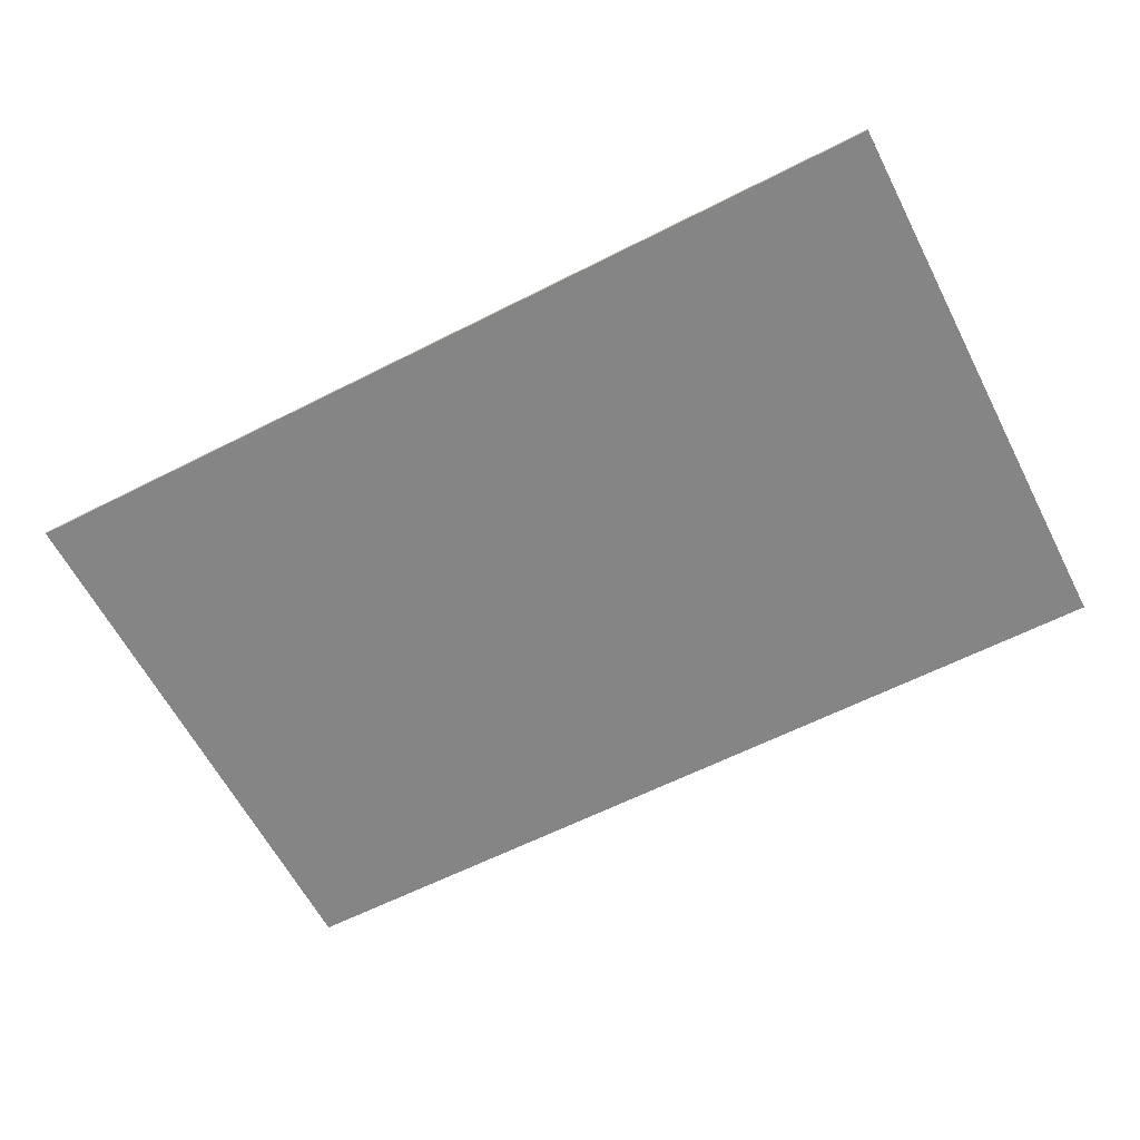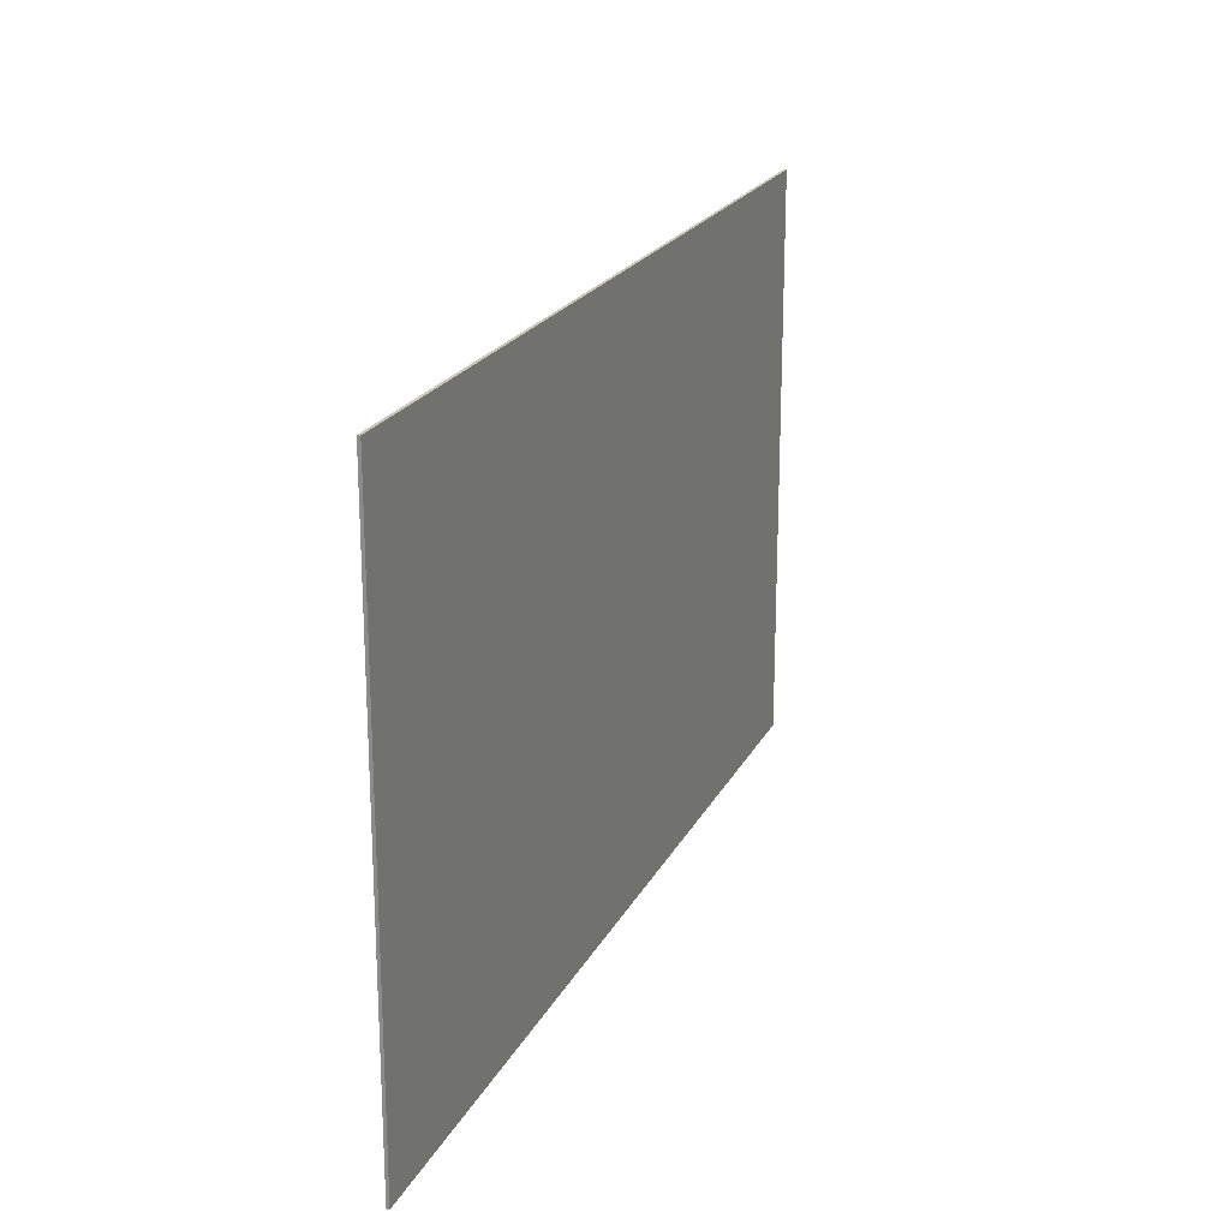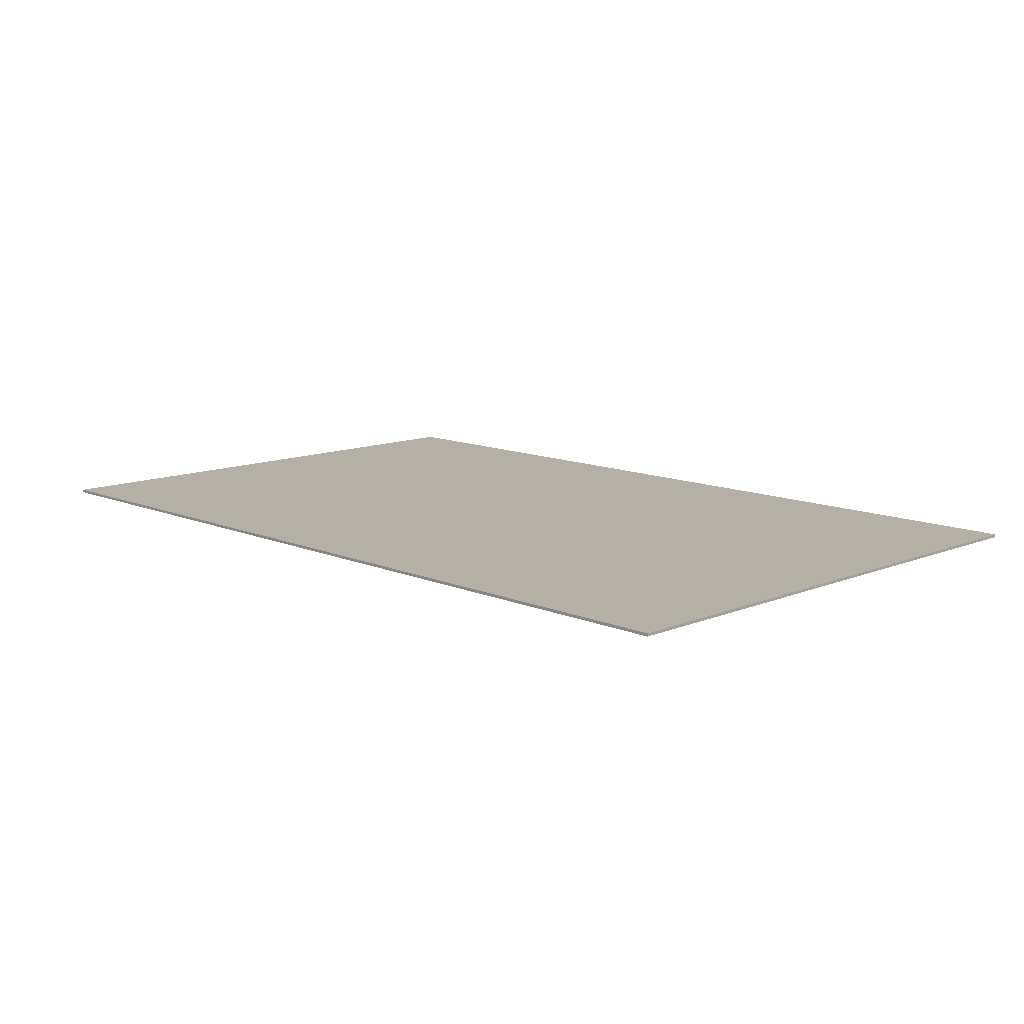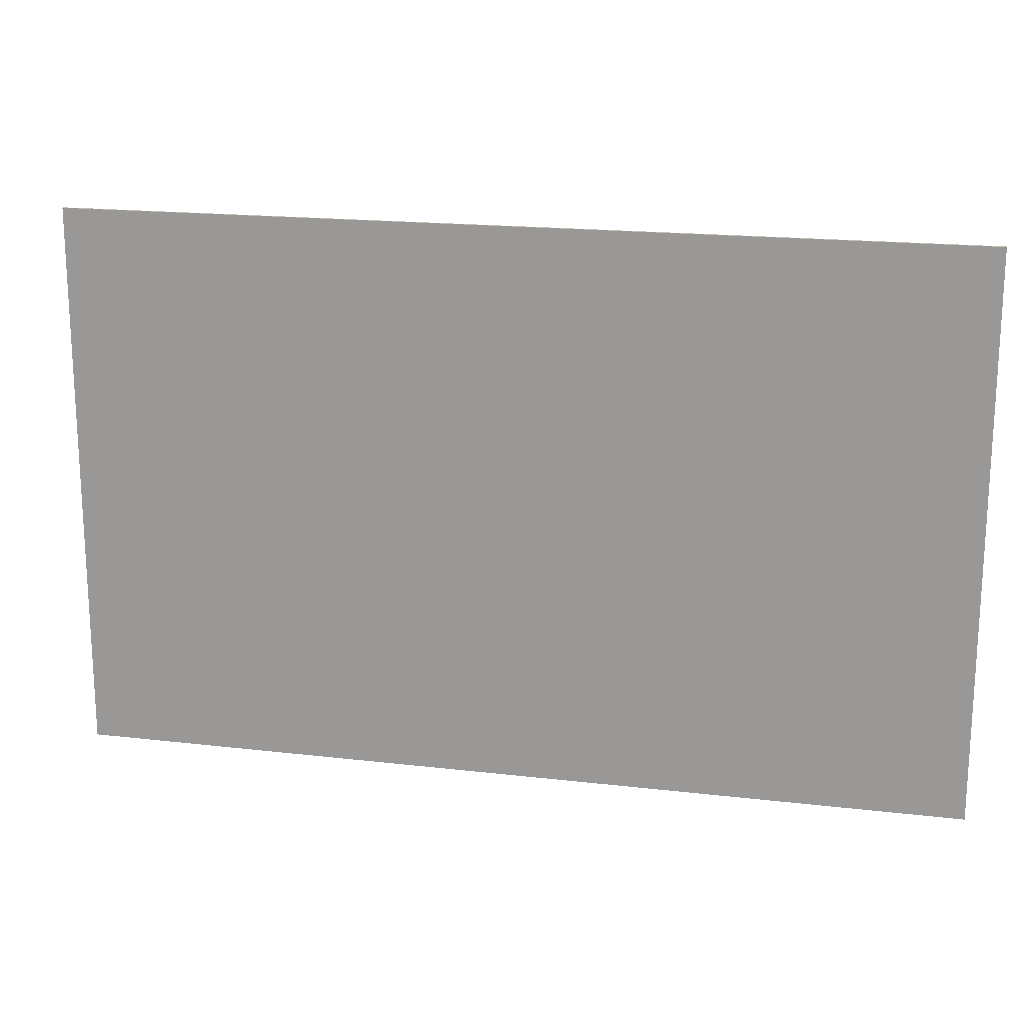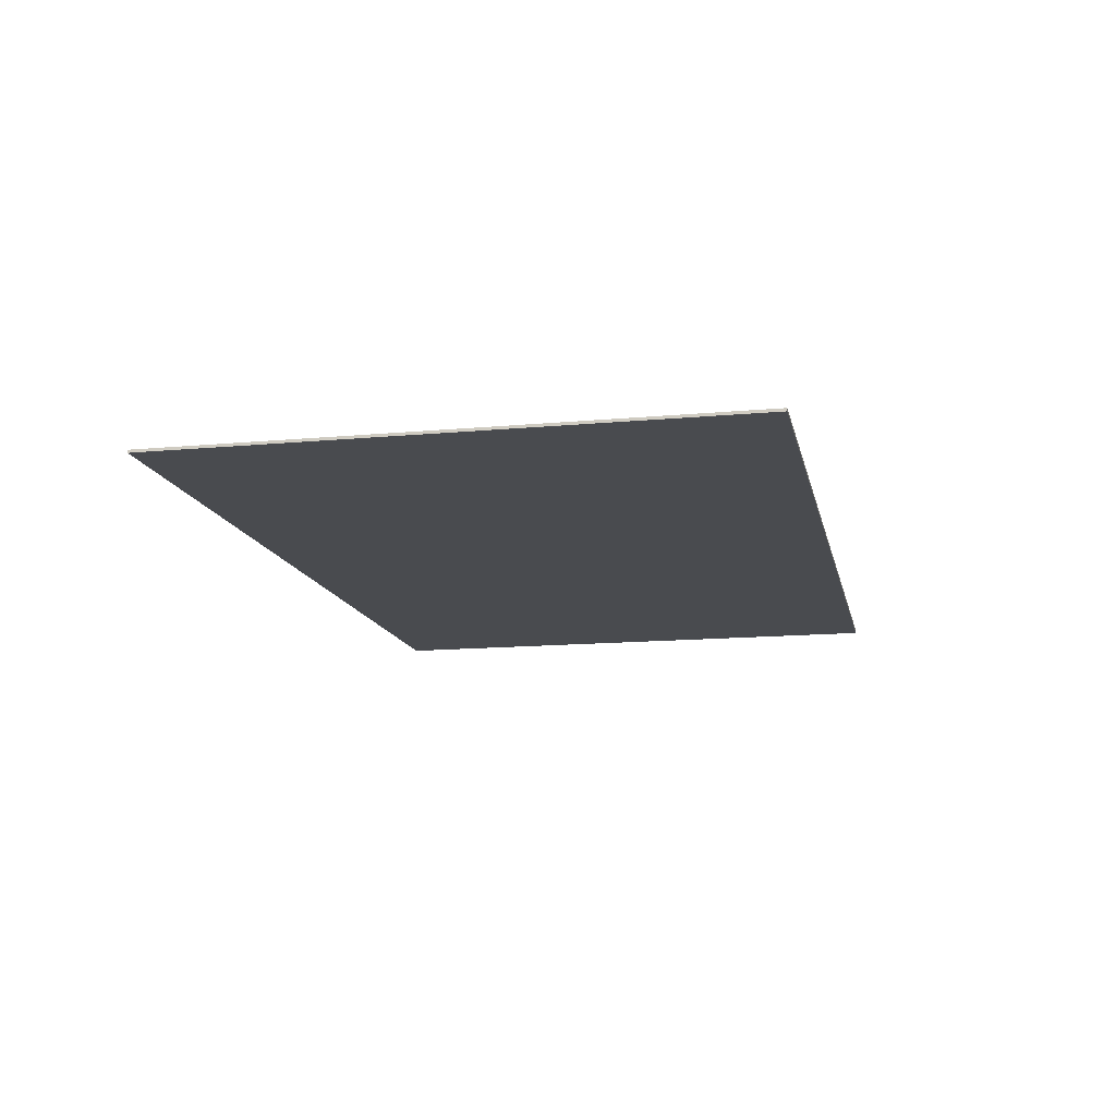
<metadata>
{"format":"obj","ext":"obj","renderer":"f3d","projection":"perspective","resolution":1024,"background":"white","views":[{"elev":-61.8,"azim":-152.7,"up":"+Z"},{"elev":21.0,"azim":-69.5,"up":"+Y"},{"elev":11.7,"azim":-134.5,"up":"+Z"},{"elev":18.1,"azim":-167.1,"up":"+Y"},{"elev":-13.7,"azim":-78.2,"up":"+Z"}]}
</metadata>
<code>
v 2883 -779.6 0
v -285.7 -779.6 0
v -285.7 -779.6 -10
v 2883 -779.6 -10
v 2883 1193 0
v 2883 -779.6 0
v 2883 -779.6 -10
v 2883 1193 -10
v -285.7 1193 0
v 2883 1193 0
v 2883 1193 -10
v -285.7 1193 -10
v -285.7 -779.6 0
v -285.7 1193 0
v -285.7 1193 -10
v -285.7 -779.6 -10
v -285.7 1193 0
v -285.7 -779.6 0
v 2883 -779.6 0
v 2883 1193 0
v -285.7 -779.6 -10
v -285.7 1193 -10
v 2883 1193 -10
v 2883 -779.6 -10
g e09c62ca-e33e-11ea-9a13-54bf646e7e1f
f 1 2 4
f 4 2 3
g e09cb0e4-e33e-11ea-9c9f-54bf646e7e1f
f 5 6 8
f 8 6 7
g e09d2622-e33e-11ea-abb9-54bf646e7e1f
f 9 10 12
f 12 10 11
g e09d7440-e33e-11ea-9523-54bf646e7e1f
f 13 14 16
f 16 14 15
g e09de988-e33e-11ea-85ea-54bf646e7e1f
f 18 19 17
f 17 19 20
g e09e3792-e33e-11ea-8368-54bf646e7e1f
f 22 23 21
f 21 23 24

</code>
